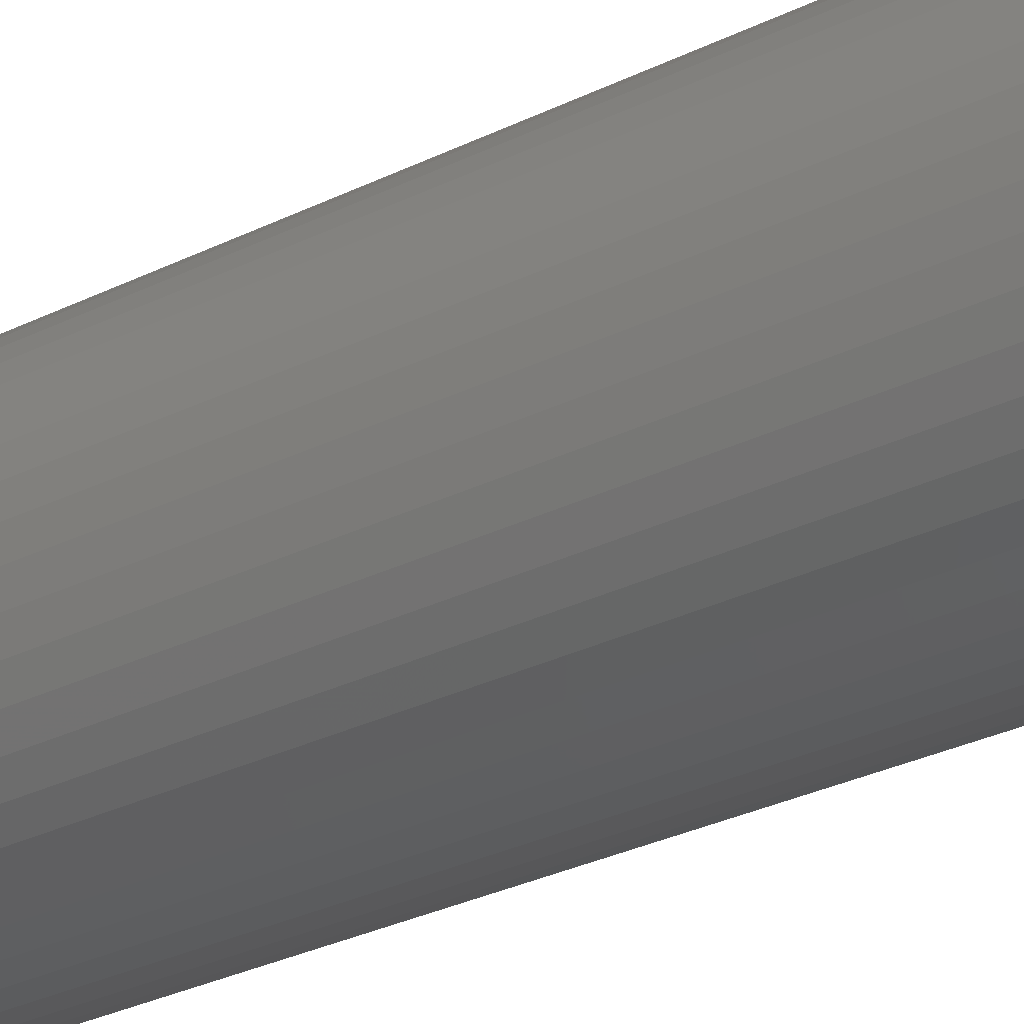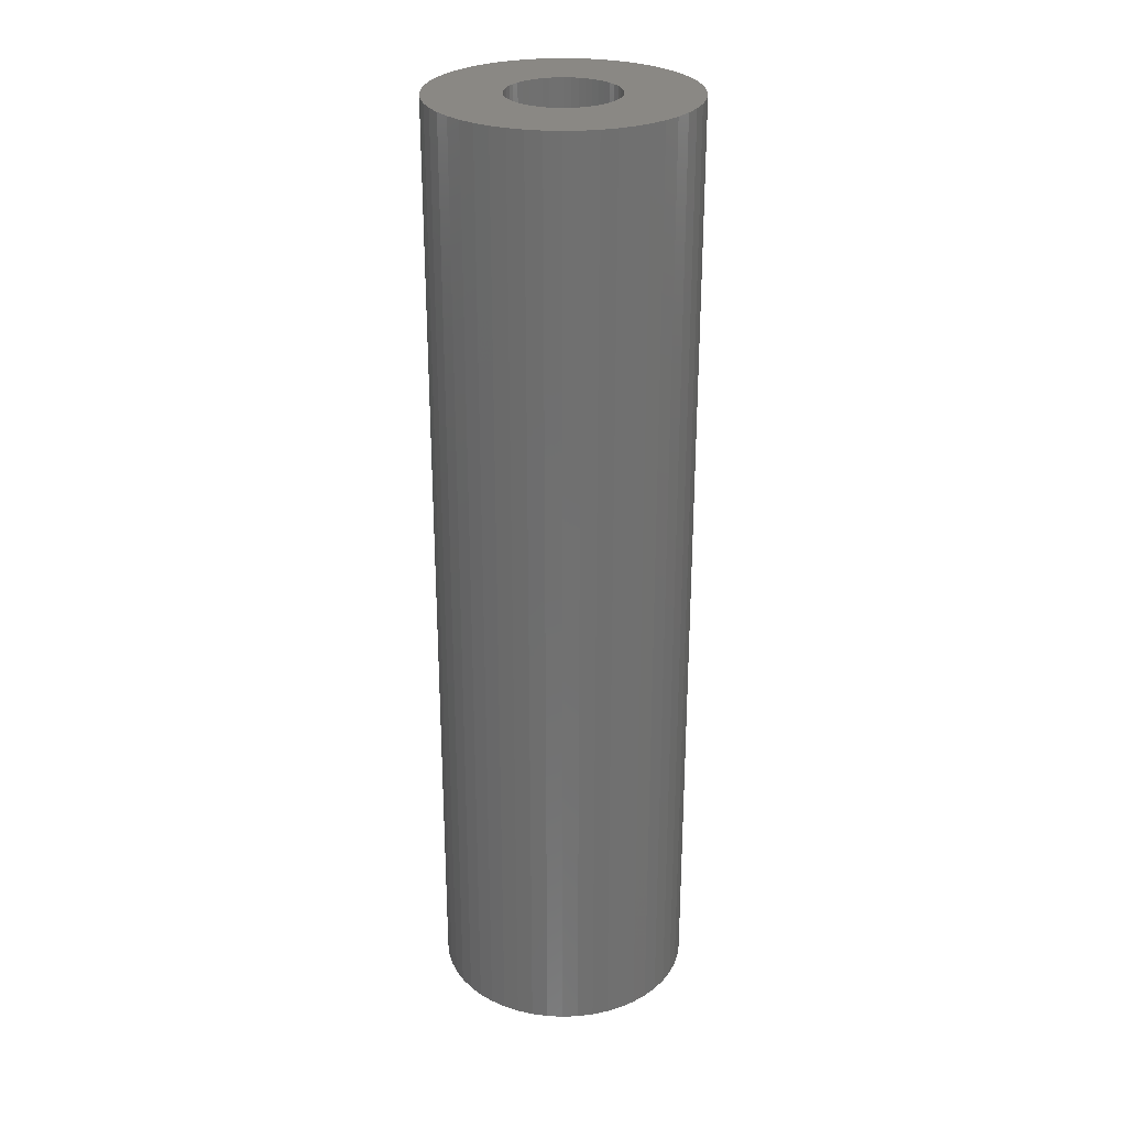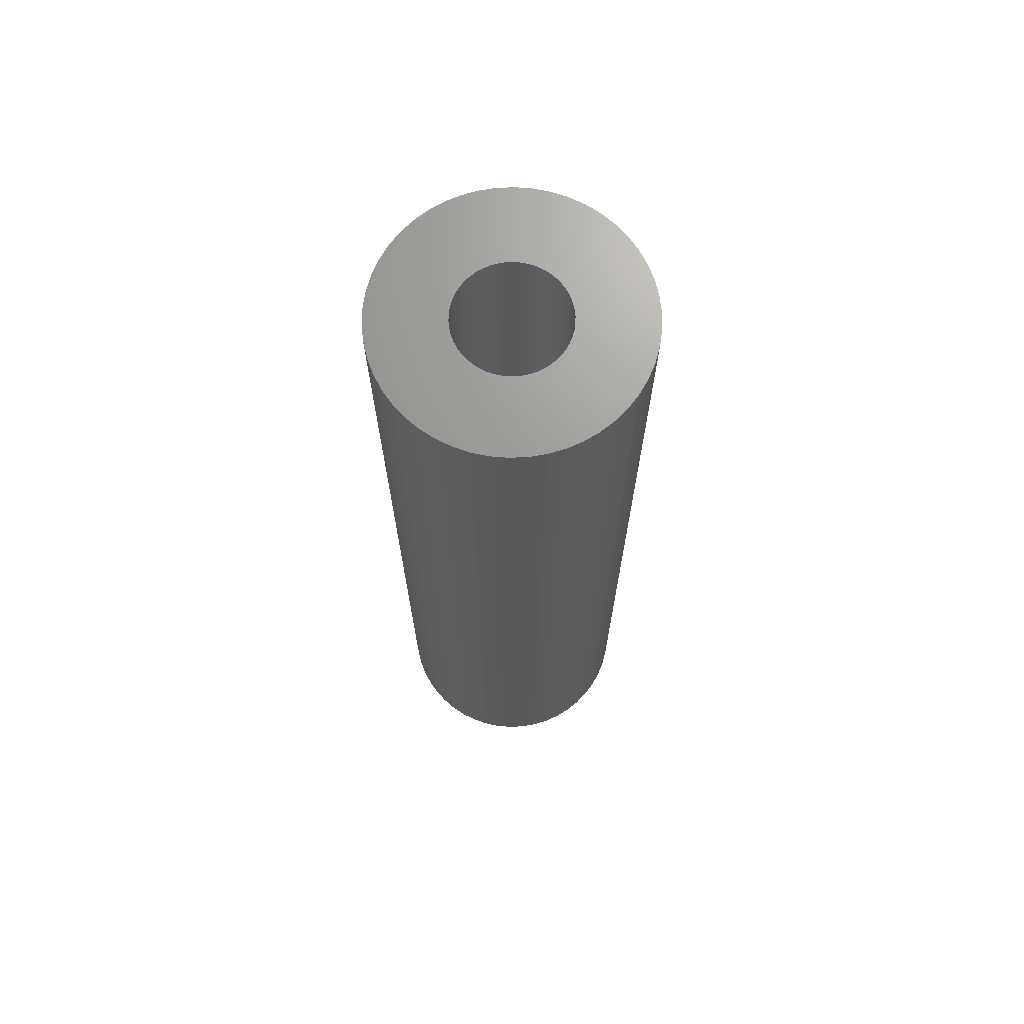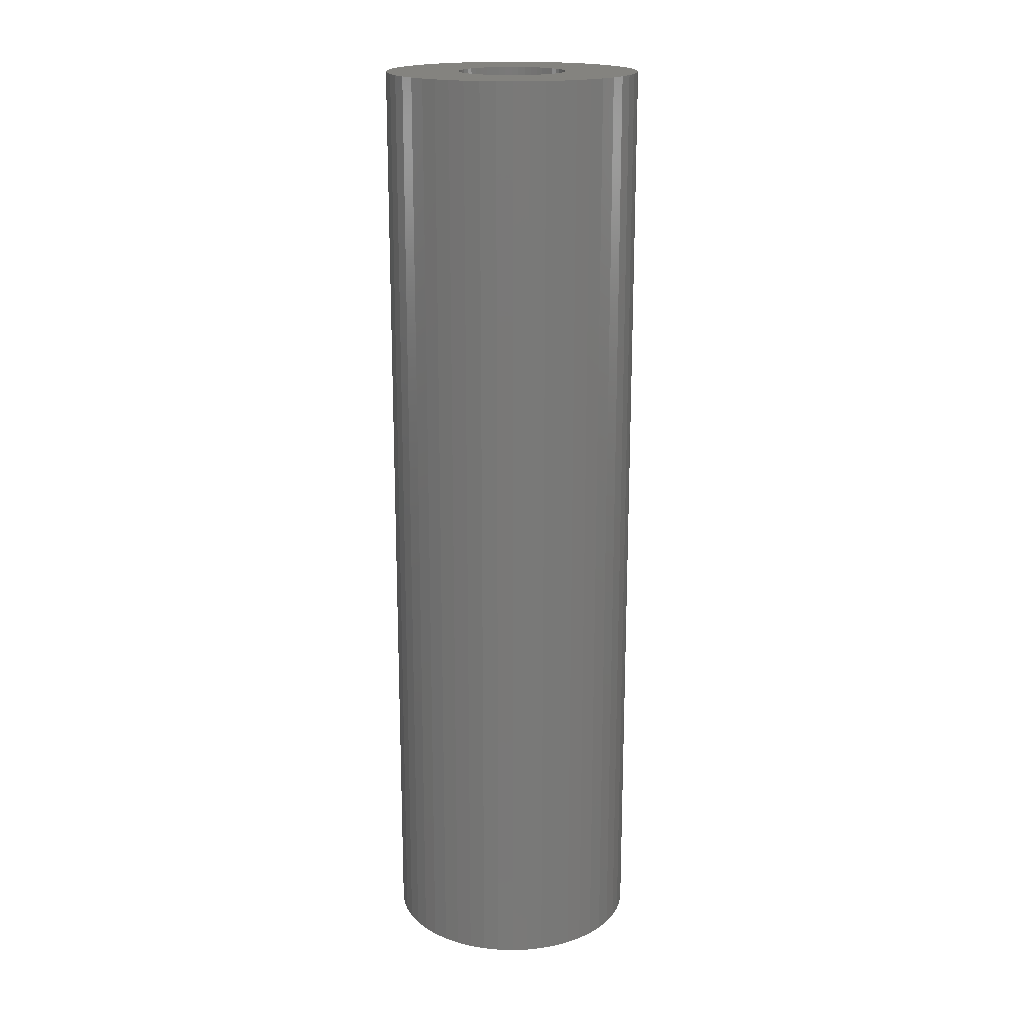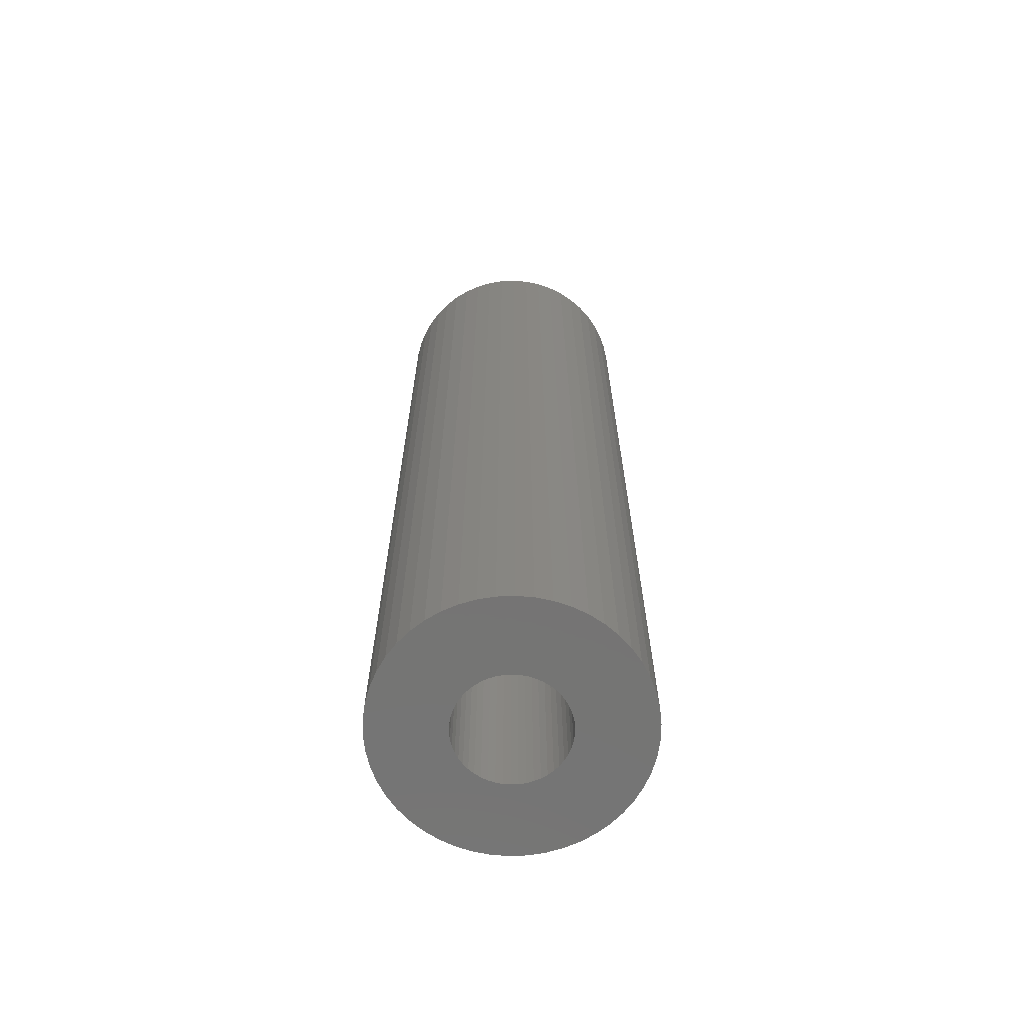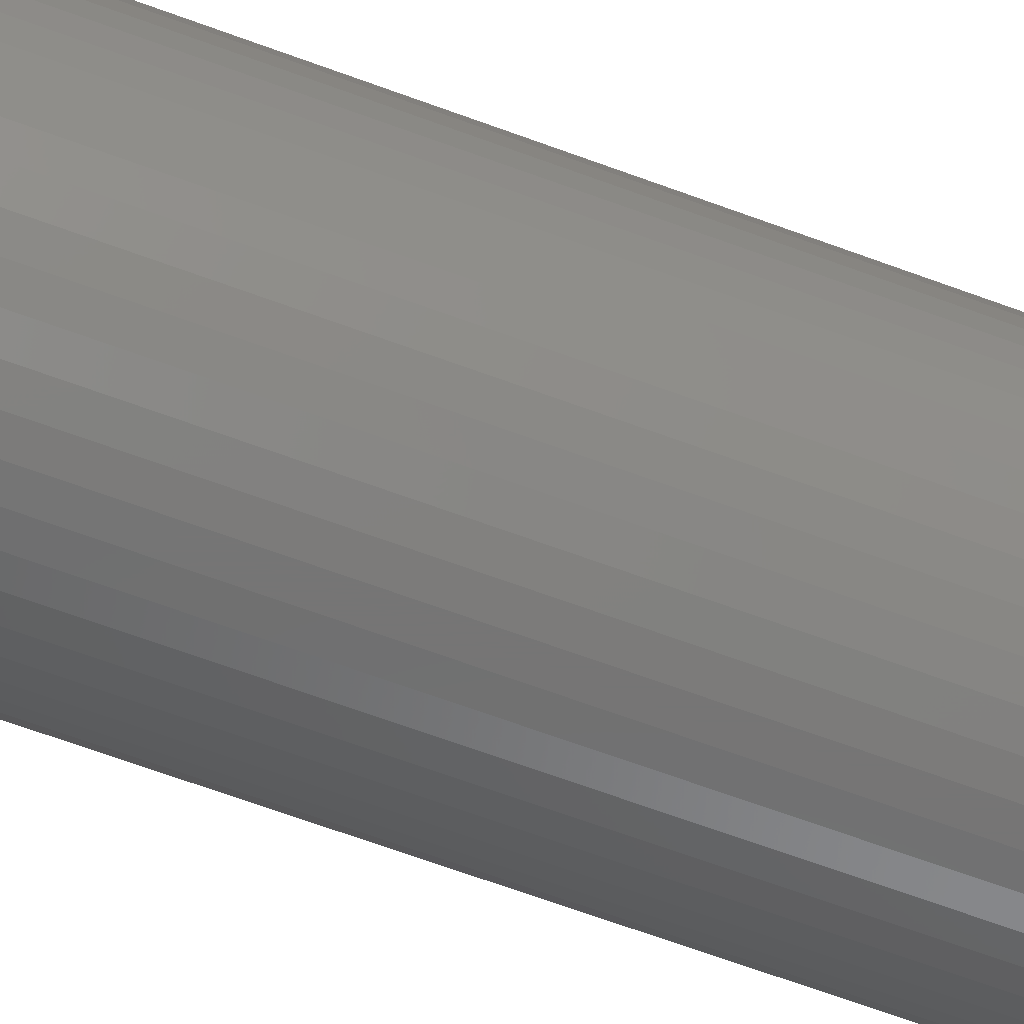
<metadata>
{"format":"stl","ext":"stl","renderer":"f3d","projection":"perspective","resolution":1024,"background":"white","views":[{"elev":-28.4,"azim":127.2,"up":"+Y"},{"elev":27.7,"azim":148.1,"up":"+Z"},{"elev":69.6,"azim":141.5,"up":"+Z"},{"elev":18.3,"azim":-119.2,"up":"+Z"},{"elev":-66.7,"azim":60.0,"up":"+Z"},{"elev":-67.8,"azim":-110.2,"up":"+Y"}]}
</metadata>
<code>
# stl→obj: 200 verts, 400 faces
v 6.5 0 24
v 6.449 0.8147 -24
v 6.449 0.8147 24
v 6.5 0 -24
v -6.5 0 -24
v -6.449 0.8147 24
v -6.449 0.8147 -24
v -6.5 0 24
v 0.4081 6.487 -24
v -0.4081 6.487 24
v 0.4081 6.487 24
v -0.4081 6.487 -24
v -0.4081 -6.487 -24
v 0.4081 -6.487 24
v -0.4081 -6.487 24
v 0.4081 -6.487 -24
v 4.738 4.45 -24
v 4.143 5.008 24
v 4.738 4.45 24
v 4.143 5.008 -24
v -4.143 5.008 -24
v -4.738 4.45 24
v -4.143 5.008 24
v -4.738 4.45 -24
v -2.009 6.182 -24
v -2.768 5.881 24
v -2.009 6.182 24
v -2.768 5.881 -24
v 6.044 2.393 24
v 5.696 3.131 -24
v 5.696 3.131 24
v 6.044 2.393 -24
v 5.259 3.821 -24
v 5.259 3.821 24
v 2.768 5.881 -24
v 2.009 6.182 24
v 2.768 5.881 24
v 2.009 6.182 -24
v 1.218 6.385 24
v 1.218 6.385 -24
v 3.483 5.488 -24
v 3.483 5.488 24
v -5.696 3.131 -24
v -5.259 3.821 24
v -5.259 3.821 -24
v -5.696 3.131 24
v -6.296 1.616 -24
v -6.044 2.393 24
v -6.044 2.393 -24
v -6.296 1.616 24
v -3.483 5.488 -24
v -3.483 5.488 24
v -1.218 6.385 24
v -1.218 6.385 -24
v 1.218 -6.385 24
v 1.218 -6.385 -24
v 6.296 1.616 24
v 6.296 1.616 -24
v 2.75 0 24
v 2.728 0.3447 24
v 6.449 -0.8147 24
v 2.664 0.6839 24
v 2.728 -0.3447 24
v 2.557 1.012 24
v 6.296 -1.616 24
v 2.41 1.325 24
v 2.664 -0.6839 24
v 2.225 1.616 24
v 6.044 -2.393 24
v 2.005 1.883 24
v 2.557 -1.012 24
v 1.753 2.119 24
v 5.696 -3.131 24
v 1.474 2.322 24
v 2.41 -1.325 24
v 5.259 -3.821 24
v 1.171 2.488 24
v 0.8498 2.615 24
v 0.5153 2.701 24
v 0.1727 2.745 24
v -0.1727 2.745 24
v -0.5153 2.701 24
v -0.8498 2.615 24
v -1.171 2.488 24
v -1.474 2.322 24
v -1.753 2.119 24
v -2.005 1.883 24
v -2.225 1.616 24
v -2.41 1.325 24
v 2.225 -1.616 24
v 4.738 -4.45 24
v 2.005 -1.883 24
v 4.143 -5.008 24
v 1.753 -2.119 24
v 3.483 -5.488 24
v 1.474 -2.322 24
v 2.768 -5.881 24
v 1.171 -2.488 24
v 2.009 -6.182 24
v 0.8498 -2.615 24
v 0.5153 -2.701 24
v 0.1727 -2.745 24
v -0.1727 -2.745 24
v -0.5153 -2.701 24
v -1.218 -6.385 24
v -0.8498 -2.615 24
v -2.009 -6.182 24
v -1.171 -2.488 24
v -2.768 -5.881 24
v -1.474 -2.322 24
v -3.483 -5.488 24
v -1.753 -2.119 24
v -4.143 -5.008 24
v -2.005 -1.883 24
v -4.738 -4.45 24
v -2.225 -1.616 24
v -5.259 -3.821 24
v -2.41 -1.325 24
v -5.696 -3.131 24
v -2.557 -1.012 24
v -6.044 -2.393 24
v -2.664 -0.6839 24
v -6.296 -1.616 24
v -2.728 -0.3447 24
v -6.449 -0.8147 24
v -2.75 0 24
v -2.557 1.012 24
v -2.664 0.6839 24
v -2.728 0.3447 24
v 6.449 -0.8147 -24
v 4.143 -5.008 -24
v 4.738 -4.45 -24
v 5.696 -3.131 -24
v 5.259 -3.821 -24
v 2.75 0 -24
v 2.728 -0.3447 -24
v 6.296 -1.616 -24
v 2.664 -0.6839 -24
v 6.044 -2.393 -24
v 2.728 0.3447 -24
v 2.557 -1.012 -24
v 2.41 -1.325 -24
v 2.664 0.6839 -24
v 2.225 -1.616 -24
v 2.005 -1.883 -24
v 2.557 1.012 -24
v 1.753 -2.119 -24
v 3.483 -5.488 -24
v 1.474 -2.322 -24
v 2.768 -5.881 -24
v 2.41 1.325 -24
v 1.171 -2.488 -24
v 2.009 -6.182 -24
v 0.8498 -2.615 -24
v 0.5153 -2.701 -24
v 0.1727 -2.745 -24
v -0.1727 -2.745 -24
v -0.5153 -2.701 -24
v -1.218 -6.385 -24
v -0.8498 -2.615 -24
v -2.009 -6.182 -24
v -1.171 -2.488 -24
v -2.768 -5.881 -24
v -1.474 -2.322 -24
v -3.483 -5.488 -24
v -1.753 -2.119 -24
v -4.143 -5.008 -24
v -2.005 -1.883 -24
v -4.738 -4.45 -24
v -2.225 -1.616 -24
v -5.259 -3.821 -24
v -2.41 -1.325 -24
v 2.225 1.616 -24
v 2.005 1.883 -24
v 1.753 2.119 -24
v 1.474 2.322 -24
v 1.171 2.488 -24
v 0.8498 2.615 -24
v 0.5153 2.701 -24
v 0.1727 2.745 -24
v -0.1727 2.745 -24
v -0.5153 2.701 -24
v -0.8498 2.615 -24
v -1.171 2.488 -24
v -1.474 2.322 -24
v -1.753 2.119 -24
v -2.005 1.883 -24
v -2.225 1.616 -24
v -2.41 1.325 -24
v -2.557 1.012 -24
v -2.664 0.6839 -24
v -2.728 0.3447 -24
v -2.75 0 -24
v -5.696 -3.131 -24
v -2.557 -1.012 -24
v -6.044 -2.393 -24
v -2.664 -0.6839 -24
v -6.296 -1.616 -24
v -2.728 -0.3447 -24
v -6.449 -0.8147 -24
f 1 2 3
f 2 1 4
f 5 6 7
f 6 5 8
f 9 10 11
f 10 9 12
f 13 14 15
f 14 13 16
f 17 18 19
f 18 17 20
f 21 22 23
f 22 21 24
f 25 26 27
f 26 25 28
f 29 30 31
f 30 29 32
f 31 33 34
f 33 31 30
f 35 36 37
f 36 35 38
f 38 39 36
f 39 38 40
f 41 37 42
f 37 41 35
f 43 44 45
f 44 43 46
f 45 22 24
f 22 45 44
f 47 48 49
f 48 47 50
f 51 23 52
f 23 51 21
f 12 53 10
f 53 12 54
f 16 55 14
f 55 16 56
f 57 32 29
f 32 57 58
f 3 58 57
f 58 3 2
f 34 17 19
f 17 34 33
f 40 11 39
f 11 40 9
f 20 42 18
f 42 20 41
f 49 46 43
f 46 49 48
f 7 50 47
f 50 7 6
f 59 1 3
f 60 3 57
f 1 59 61
f 62 57 29
f 63 61 59
f 64 29 31
f 61 63 65
f 66 31 34
f 67 65 63
f 68 34 19
f 65 67 69
f 70 19 18
f 71 69 67
f 72 18 42
f 69 71 73
f 74 42 37
f 75 73 71
f 73 75 76
f 3 60 59
f 57 62 60
f 29 64 62
f 31 66 64
f 34 68 66
f 77 37 36
f 19 70 68
f 18 72 70
f 42 74 72
f 78 36 39
f 37 77 74
f 36 78 77
f 39 79 78
f 11 79 39
f 11 80 79
f 11 81 80
f 10 81 11
f 10 82 81
f 53 82 10
f 82 53 83
f 27 83 53
f 83 27 84
f 26 84 27
f 84 26 85
f 52 85 26
f 85 52 86
f 23 86 52
f 86 23 87
f 22 87 23
f 87 22 88
f 88 44 89
f 44 88 22
f 90 76 75
f 76 90 91
f 92 91 90
f 91 92 93
f 94 93 92
f 93 94 95
f 96 95 94
f 95 96 97
f 98 97 96
f 97 98 99
f 100 99 98
f 99 100 55
f 101 55 100
f 101 14 55
f 102 14 101
f 103 14 102
f 103 15 14
f 104 15 103
f 105 104 106
f 107 106 108
f 104 105 15
f 109 108 110
f 111 110 112
f 113 112 114
f 106 107 105
f 115 114 116
f 117 116 118
f 119 118 120
f 121 120 122
f 123 122 124
f 108 109 107
f 125 124 126
f 46 89 44
f 89 46 127
f 110 111 109
f 48 127 46
f 112 113 111
f 127 48 128
f 114 115 113
f 50 128 48
f 116 117 115
f 128 50 129
f 118 119 117
f 6 129 50
f 120 121 119
f 129 6 126
f 122 123 121
f 8 126 6
f 124 125 123
f 126 8 125
f 61 4 1
f 4 61 130
f 131 91 93
f 91 131 132
f 76 133 73
f 133 76 134
f 135 4 130
f 136 130 137
f 4 135 2
f 138 137 139
f 140 2 135
f 141 139 133
f 2 140 58
f 142 133 134
f 143 58 140
f 144 134 132
f 58 143 32
f 145 132 131
f 146 32 143
f 147 131 148
f 32 146 30
f 149 148 150
f 151 30 146
f 30 151 33
f 130 136 135
f 137 138 136
f 139 141 138
f 133 142 141
f 134 144 142
f 152 150 153
f 132 145 144
f 131 147 145
f 148 149 147
f 154 153 56
f 150 152 149
f 153 154 152
f 56 155 154
f 16 155 56
f 16 156 155
f 16 157 156
f 13 157 16
f 13 158 157
f 159 158 13
f 158 159 160
f 161 160 159
f 160 161 162
f 163 162 161
f 162 163 164
f 165 164 163
f 164 165 166
f 167 166 165
f 166 167 168
f 169 168 167
f 168 169 170
f 170 171 172
f 171 170 169
f 173 33 151
f 33 173 17
f 174 17 173
f 17 174 20
f 175 20 174
f 20 175 41
f 176 41 175
f 41 176 35
f 177 35 176
f 35 177 38
f 178 38 177
f 38 178 40
f 179 40 178
f 179 9 40
f 180 9 179
f 181 9 180
f 181 12 9
f 182 12 181
f 54 182 183
f 25 183 184
f 182 54 12
f 28 184 185
f 51 185 186
f 21 186 187
f 183 25 54
f 24 187 188
f 45 188 189
f 43 189 190
f 49 190 191
f 47 191 192
f 184 28 25
f 7 192 193
f 194 172 171
f 172 194 195
f 185 51 28
f 196 195 194
f 186 21 51
f 195 196 197
f 187 24 21
f 198 197 196
f 188 45 24
f 197 198 199
f 189 43 45
f 200 199 198
f 190 49 43
f 199 200 193
f 191 47 49
f 5 193 200
f 192 7 47
f 193 5 7
f 153 97 99
f 97 153 150
f 28 52 26
f 52 28 51
f 54 27 53
f 27 54 25
f 69 137 65
f 137 69 139
f 65 130 61
f 130 65 137
f 150 95 97
f 95 150 148
f 73 139 69
f 139 73 133
f 91 134 76
f 134 91 132
f 163 107 109
f 107 163 161
f 169 117 171
f 117 169 115
f 196 123 198
f 123 196 121
f 56 99 55
f 99 56 153
f 148 93 95
f 93 148 131
f 159 15 105
f 15 159 13
f 167 111 113
f 111 167 165
f 161 105 107
f 105 161 159
f 169 113 115
f 113 169 167
f 194 121 196
f 121 194 119
f 198 125 200
f 125 198 123
f 200 8 5
f 8 200 125
f 171 119 194
f 119 171 117
f 165 109 111
f 109 165 163
f 146 66 151
f 66 146 64
f 151 68 173
f 68 151 66
f 178 77 78
f 77 178 177
f 184 83 84
f 83 184 183
f 127 189 89
f 189 127 190
f 136 59 135
f 59 136 63
f 152 100 98
f 100 152 154
f 175 70 72
f 70 175 174
f 181 80 81
f 80 181 180
f 176 72 74
f 72 176 175
f 126 192 129
f 192 126 193
f 129 191 128
f 191 129 192
f 88 187 87
f 187 88 188
f 185 84 85
f 84 185 184
f 186 85 86
f 85 186 185
f 149 98 96
f 98 149 152
f 145 90 144
f 90 145 92
f 154 101 100
f 101 154 155
f 140 62 143
f 62 140 60
f 143 64 146
f 64 143 62
f 173 70 174
f 70 173 68
f 179 78 79
f 78 179 178
f 180 79 80
f 79 180 179
f 177 74 77
f 74 177 176
f 128 190 127
f 190 128 191
f 89 188 88
f 188 89 189
f 182 81 82
f 81 182 181
f 183 82 83
f 82 183 182
f 187 86 87
f 86 187 186
f 135 60 140
f 60 135 59
f 124 193 126
f 193 124 199
f 122 199 124
f 199 122 197
f 155 102 101
f 102 155 156
f 138 63 136
f 63 138 67
f 141 67 138
f 67 141 71
f 142 71 141
f 71 142 75
f 144 75 142
f 75 144 90
f 156 103 102
f 103 156 157
f 120 197 122
f 197 120 195
f 114 170 116
f 170 114 168
f 147 96 94
f 96 147 149
f 145 94 92
f 94 145 147
f 166 114 112
f 114 166 168
f 158 106 104
f 106 158 160
f 162 110 108
f 110 162 164
f 116 172 118
f 172 116 170
f 118 195 120
f 195 118 172
f 157 104 103
f 104 157 158
f 164 112 110
f 112 164 166
f 160 108 106
f 108 160 162

</code>
